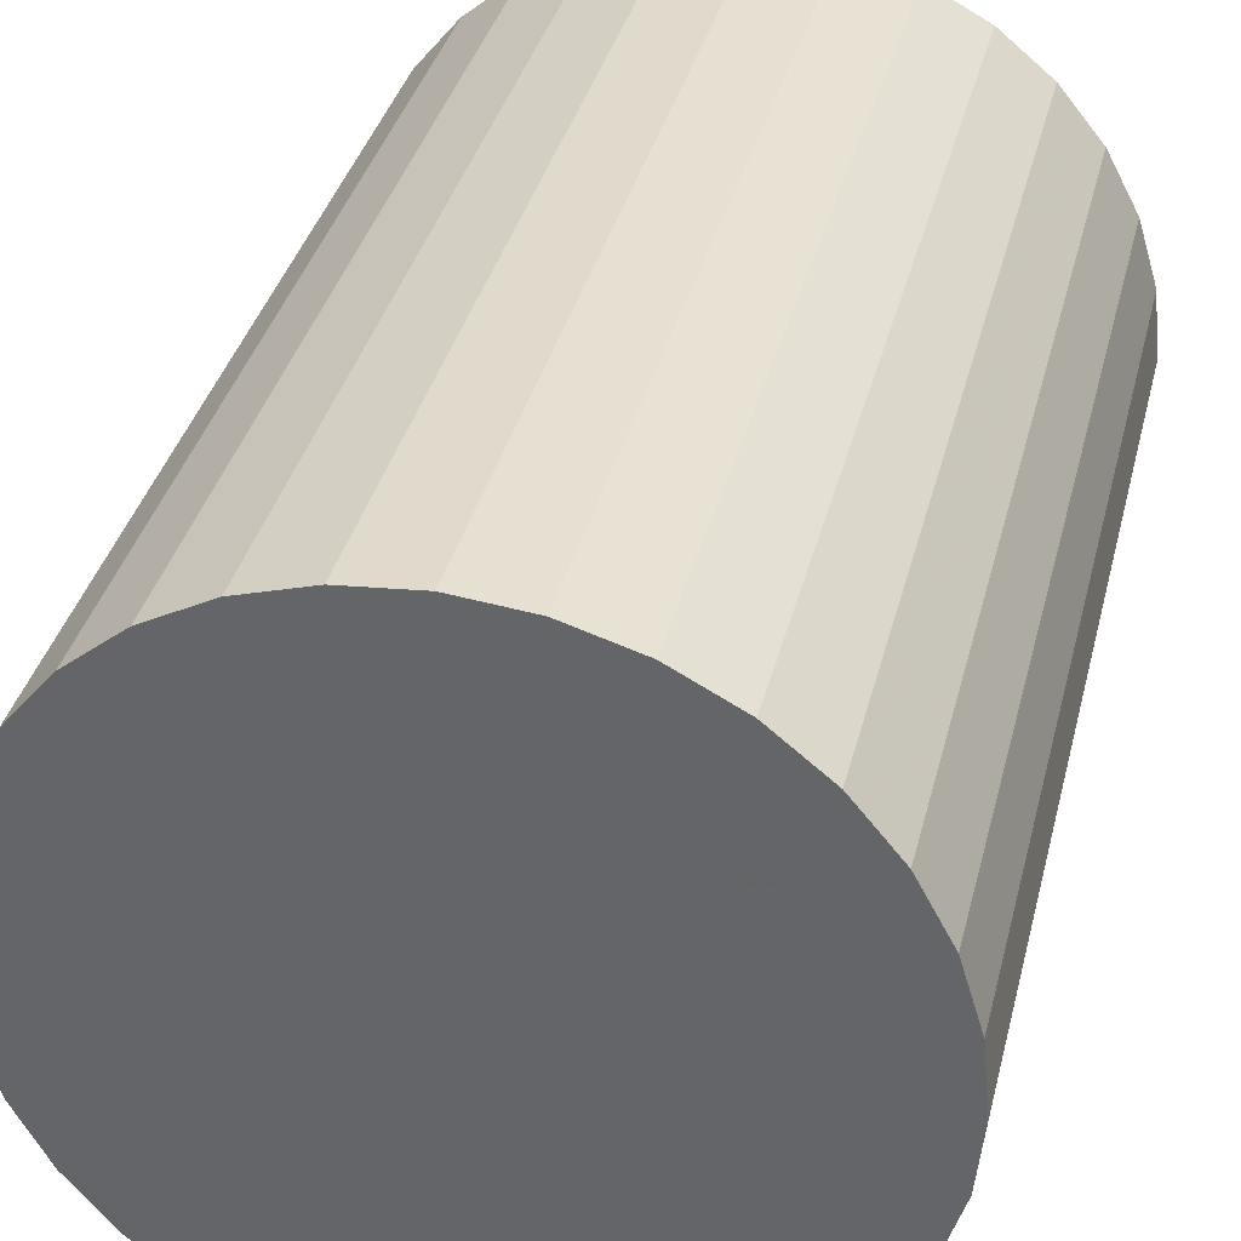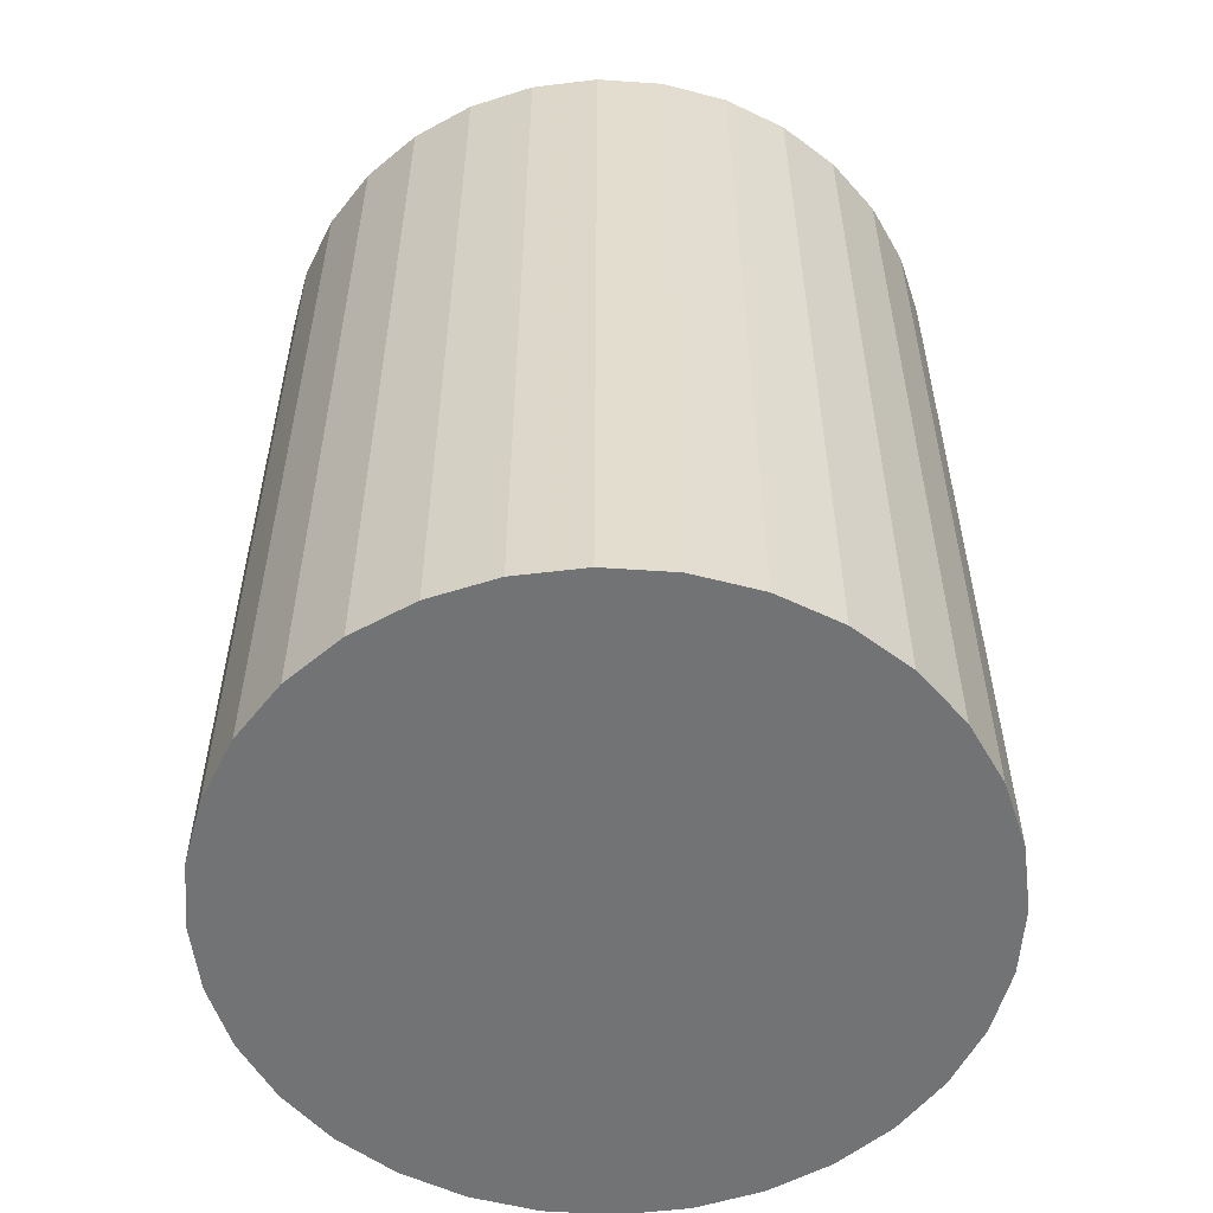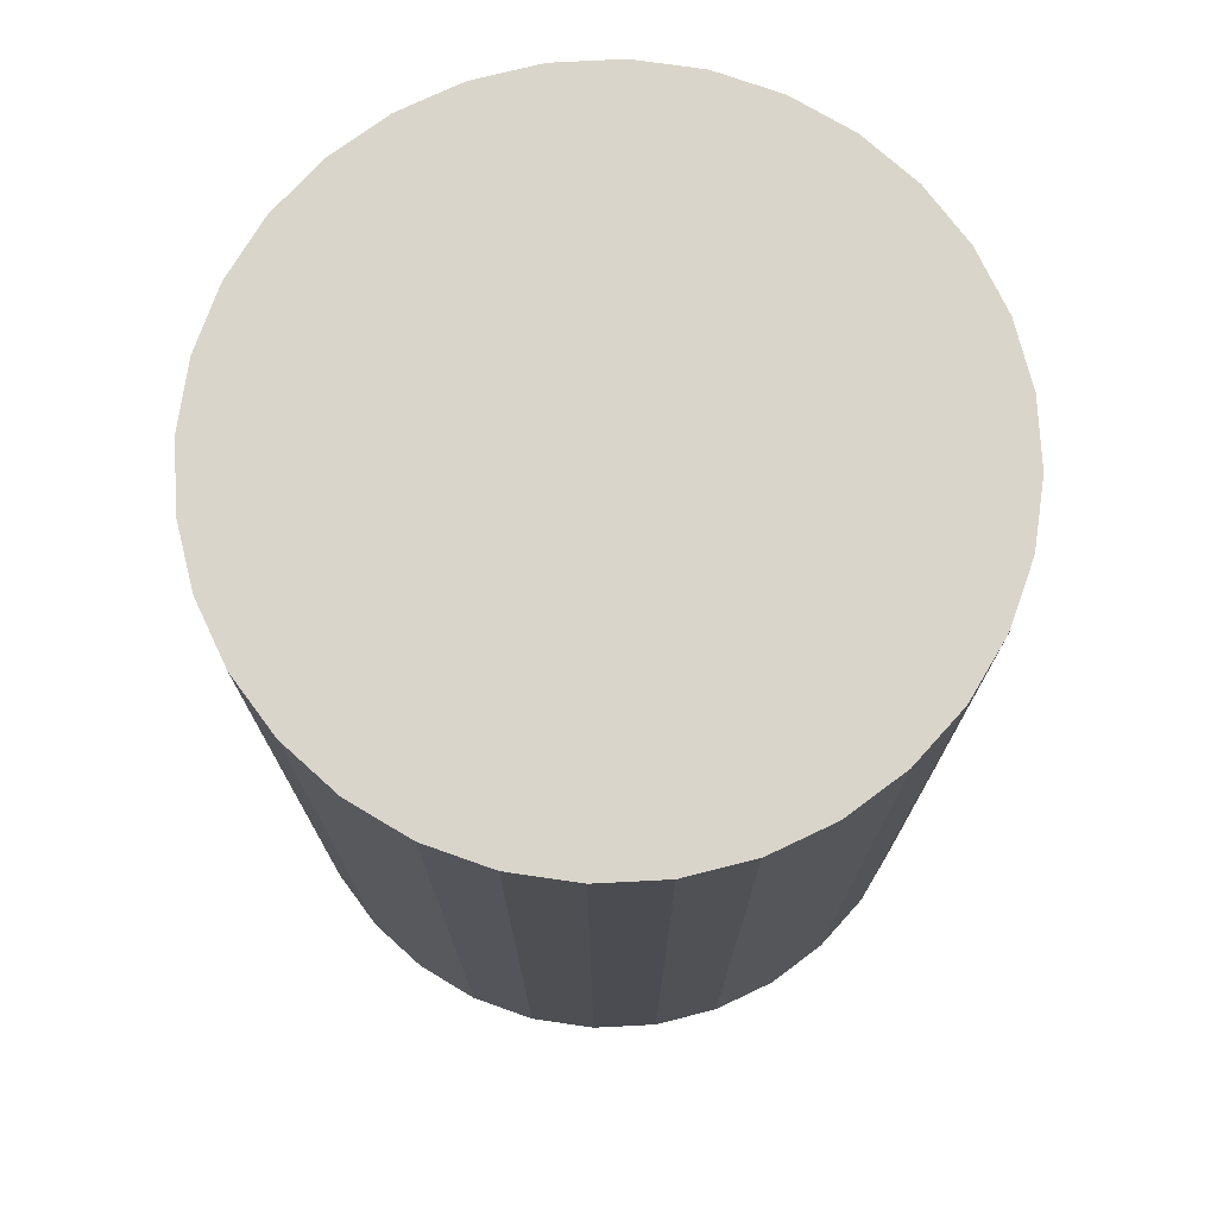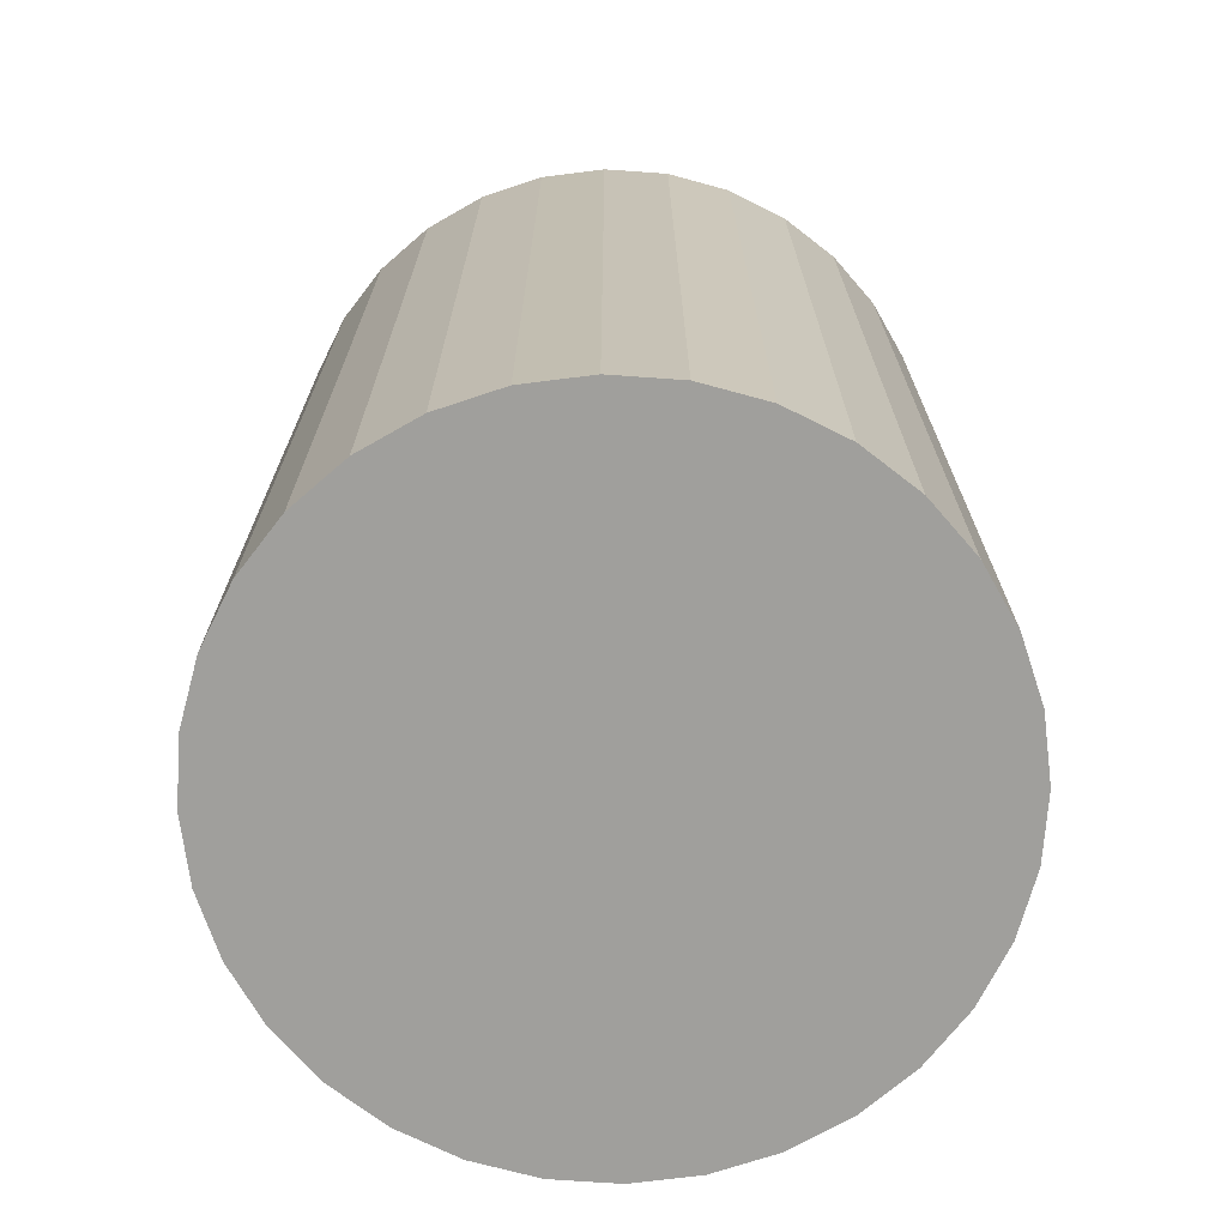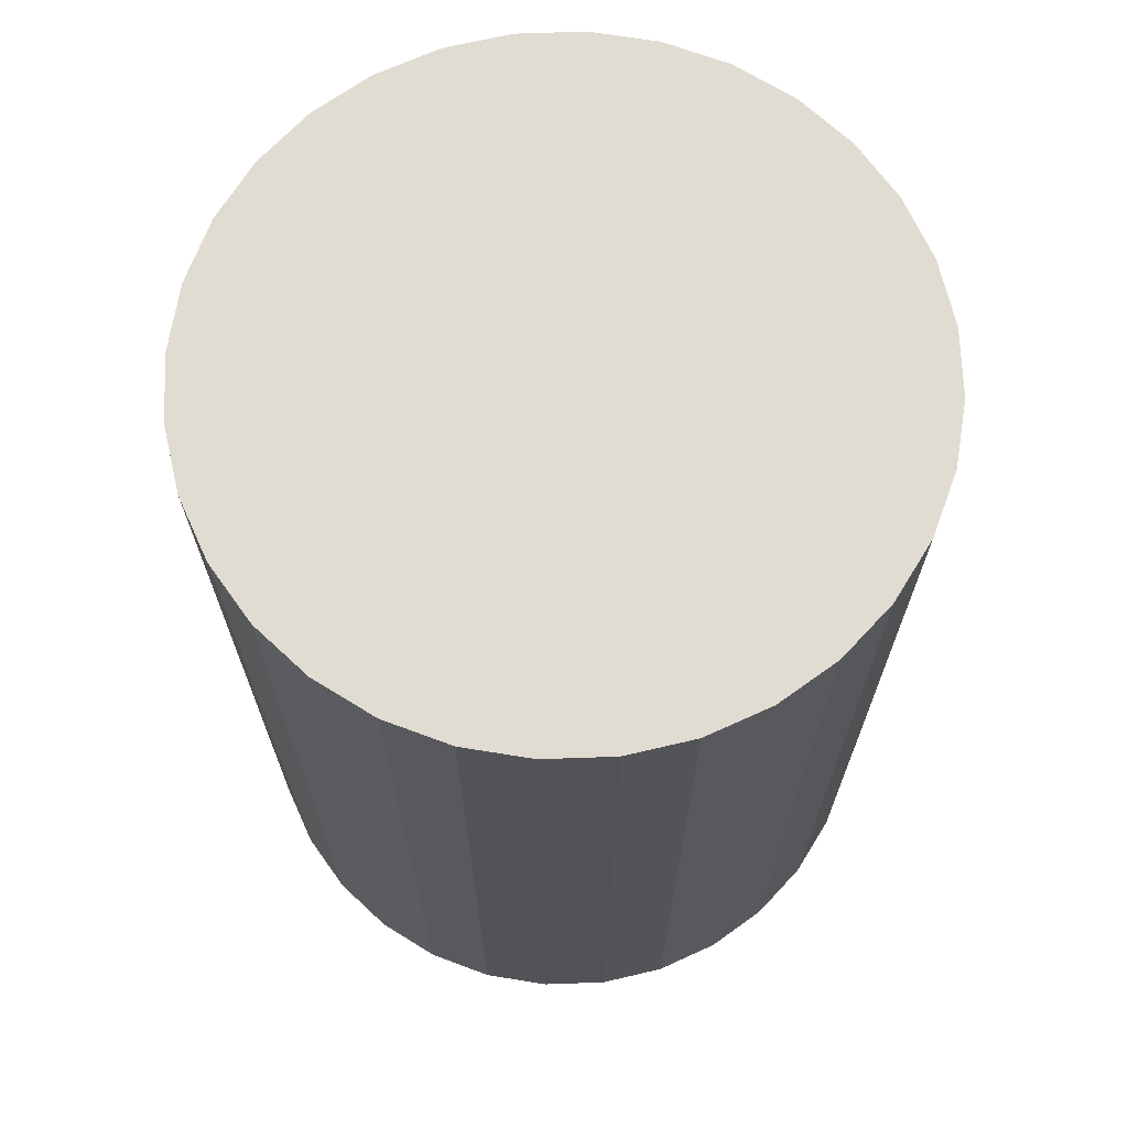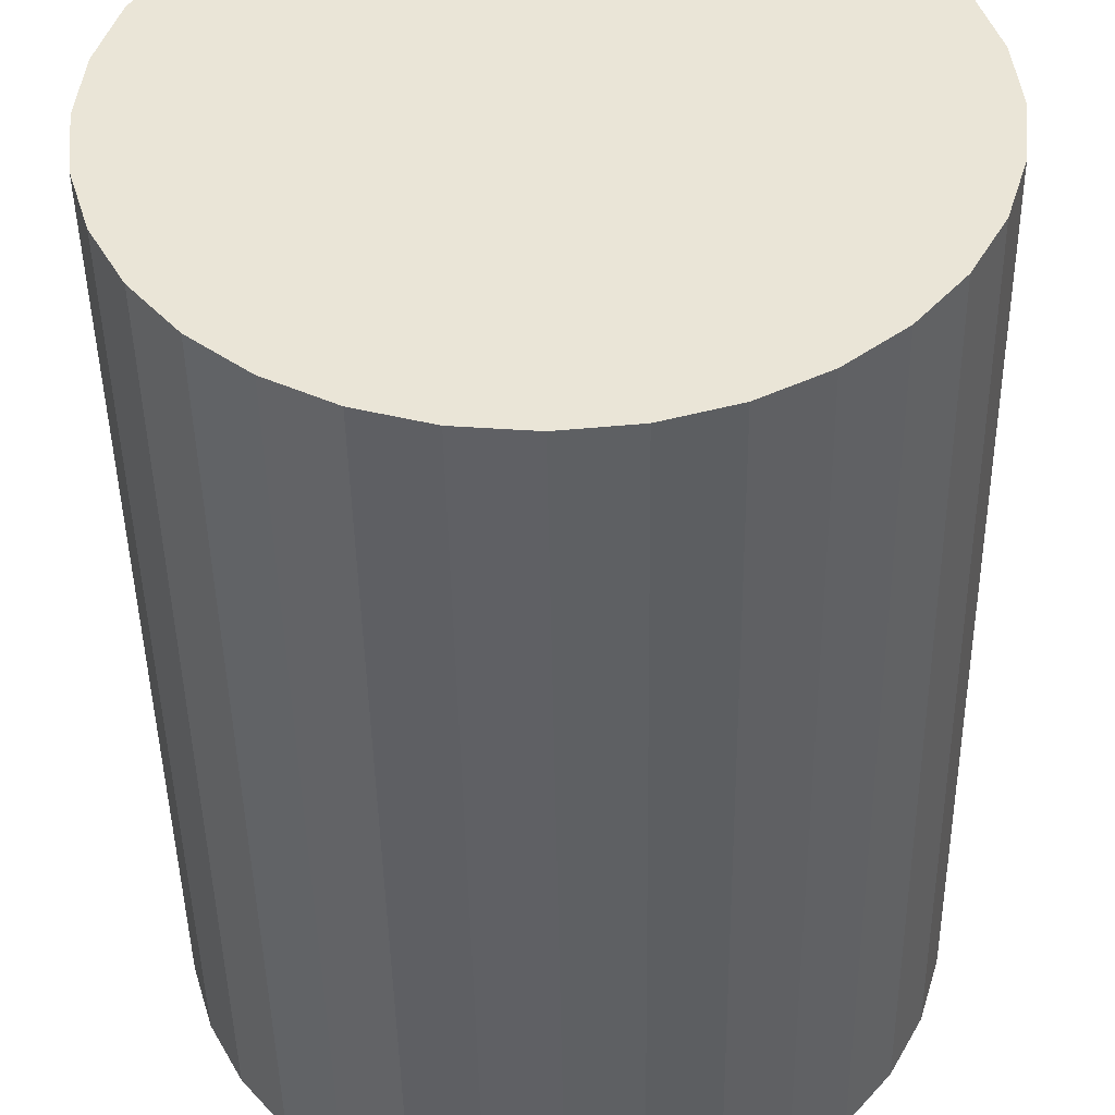
<metadata>
{"format":"obj","ext":"obj","renderer":"f3d","projection":"perspective","resolution":1024,"background":"white","views":[{"elev":36.1,"azim":-166.4,"up":"+Y"},{"elev":-55.9,"azim":-167.2,"up":"+Z"},{"elev":74.4,"azim":92.7,"up":"+Z"},{"elev":-71.2,"azim":69.1,"up":"+Z"},{"elev":69.1,"azim":3.6,"up":"+Z"},{"elev":-45.2,"azim":0.9,"up":"+Y"}]}
</metadata>
<code>
v 0 0 -0.03188
v 0.02406 0 -0.03188
v 0.02406 0 0.03188
v 0 0 0.03188
v 0.0236 0.004695 -0.03188
v 0.0236 0.004695 0.03188
v 0.02223 0.009209 -0.03188
v 0.02223 0.009209 0.03188
v 0.02001 0.01337 -0.03188
v 0.02001 0.01337 0.03188
v 0.01702 0.01702 -0.03188
v 0.01702 0.01702 0.03188
v 0.01337 0.02001 -0.03188
v 0.01337 0.02001 0.03188
v 0.009209 0.02223 -0.03188
v 0.009209 0.02223 0.03188
v 0.004695 0.0236 -0.03188
v 0.004695 0.0236 0.03188
v 0 0.02406 -0.03188
v 0 0.02406 0.03188
v -0.004695 0.0236 -0.03188
v -0.004695 0.0236 0.03188
v -0.009209 0.02223 -0.03188
v -0.009209 0.02223 0.03188
v -0.01337 0.02001 -0.03188
v -0.01337 0.02001 0.03188
v -0.01702 0.01702 -0.03188
v -0.01702 0.01702 0.03188
v -0.02001 0.01337 -0.03188
v -0.02001 0.01337 0.03188
v -0.02223 0.009209 -0.03188
v -0.02223 0.009209 0.03188
v -0.0236 0.004695 -0.03188
v -0.0236 0.004695 0.03188
v -0.02406 0 -0.03188
v -0.02406 0 0.03188
v -0.0236 -0.004695 -0.03188
v -0.0236 -0.004695 0.03188
v -0.02223 -0.009209 -0.03188
v -0.02223 -0.009209 0.03188
v -0.02001 -0.01337 -0.03188
v -0.02001 -0.01337 0.03188
v -0.01702 -0.01702 -0.03188
v -0.01702 -0.01702 0.03188
v -0.01337 -0.02001 -0.03188
v -0.01337 -0.02001 0.03188
v -0.009209 -0.02223 -0.03188
v -0.009209 -0.02223 0.03188
v -0.004695 -0.0236 -0.03188
v -0.004695 -0.0236 0.03188
v -0 -0.02406 -0.03188
v -0 -0.02406 0.03188
v 0.004695 -0.0236 -0.03188
v 0.004695 -0.0236 0.03188
v 0.009209 -0.02223 -0.03188
v 0.009209 -0.02223 0.03188
v 0.01337 -0.02001 -0.03188
v 0.01337 -0.02001 0.03188
v 0.01702 -0.01702 -0.03188
v 0.01702 -0.01702 0.03188
v 0.02001 -0.01337 -0.03188
v 0.02001 -0.01337 0.03188
v 0.02223 -0.009209 -0.03188
v 0.02223 -0.009209 0.03188
v 0.0236 -0.004695 -0.03188
v 0.0236 -0.004695 0.03188
f 2 1 5
f 2 5 3
f 3 5 6
f 3 6 4
f 5 1 7
f 5 7 6
f 6 7 8
f 6 8 4
f 7 1 9
f 7 9 8
f 8 9 10
f 8 10 4
f 9 1 11
f 9 11 10
f 10 11 12
f 10 12 4
f 11 1 13
f 11 13 12
f 12 13 14
f 12 14 4
f 13 1 15
f 13 15 14
f 14 15 16
f 14 16 4
f 15 1 17
f 15 17 16
f 16 17 18
f 16 18 4
f 17 1 19
f 17 19 18
f 18 19 20
f 18 20 4
f 19 1 21
f 19 21 20
f 20 21 22
f 20 22 4
f 21 1 23
f 21 23 22
f 22 23 24
f 22 24 4
f 23 1 25
f 23 25 24
f 24 25 26
f 24 26 4
f 25 1 27
f 25 27 26
f 26 27 28
f 26 28 4
f 27 1 29
f 27 29 28
f 28 29 30
f 28 30 4
f 29 1 31
f 29 31 30
f 30 31 32
f 30 32 4
f 31 1 33
f 31 33 32
f 32 33 34
f 32 34 4
f 33 1 35
f 33 35 34
f 34 35 36
f 34 36 4
f 35 1 37
f 35 37 36
f 36 37 38
f 36 38 4
f 37 1 39
f 37 39 38
f 38 39 40
f 38 40 4
f 39 1 41
f 39 41 40
f 40 41 42
f 40 42 4
f 41 1 43
f 41 43 42
f 42 43 44
f 42 44 4
f 43 1 45
f 43 45 44
f 44 45 46
f 44 46 4
f 45 1 47
f 45 47 46
f 46 47 48
f 46 48 4
f 47 1 49
f 47 49 48
f 48 49 50
f 48 50 4
f 49 1 51
f 49 51 50
f 50 51 52
f 50 52 4
f 51 1 53
f 51 53 52
f 52 53 54
f 52 54 4
f 53 1 55
f 53 55 54
f 54 55 56
f 54 56 4
f 55 1 57
f 55 57 56
f 56 57 58
f 56 58 4
f 57 1 59
f 57 59 58
f 58 59 60
f 58 60 4
f 59 1 61
f 59 61 60
f 60 61 62
f 60 62 4
f 61 1 63
f 61 63 62
f 62 63 64
f 62 64 4
f 63 1 65
f 63 65 64
f 64 65 66
f 64 66 4
f 65 1 2
f 65 2 66
f 66 2 3
f 66 3 4

</code>
